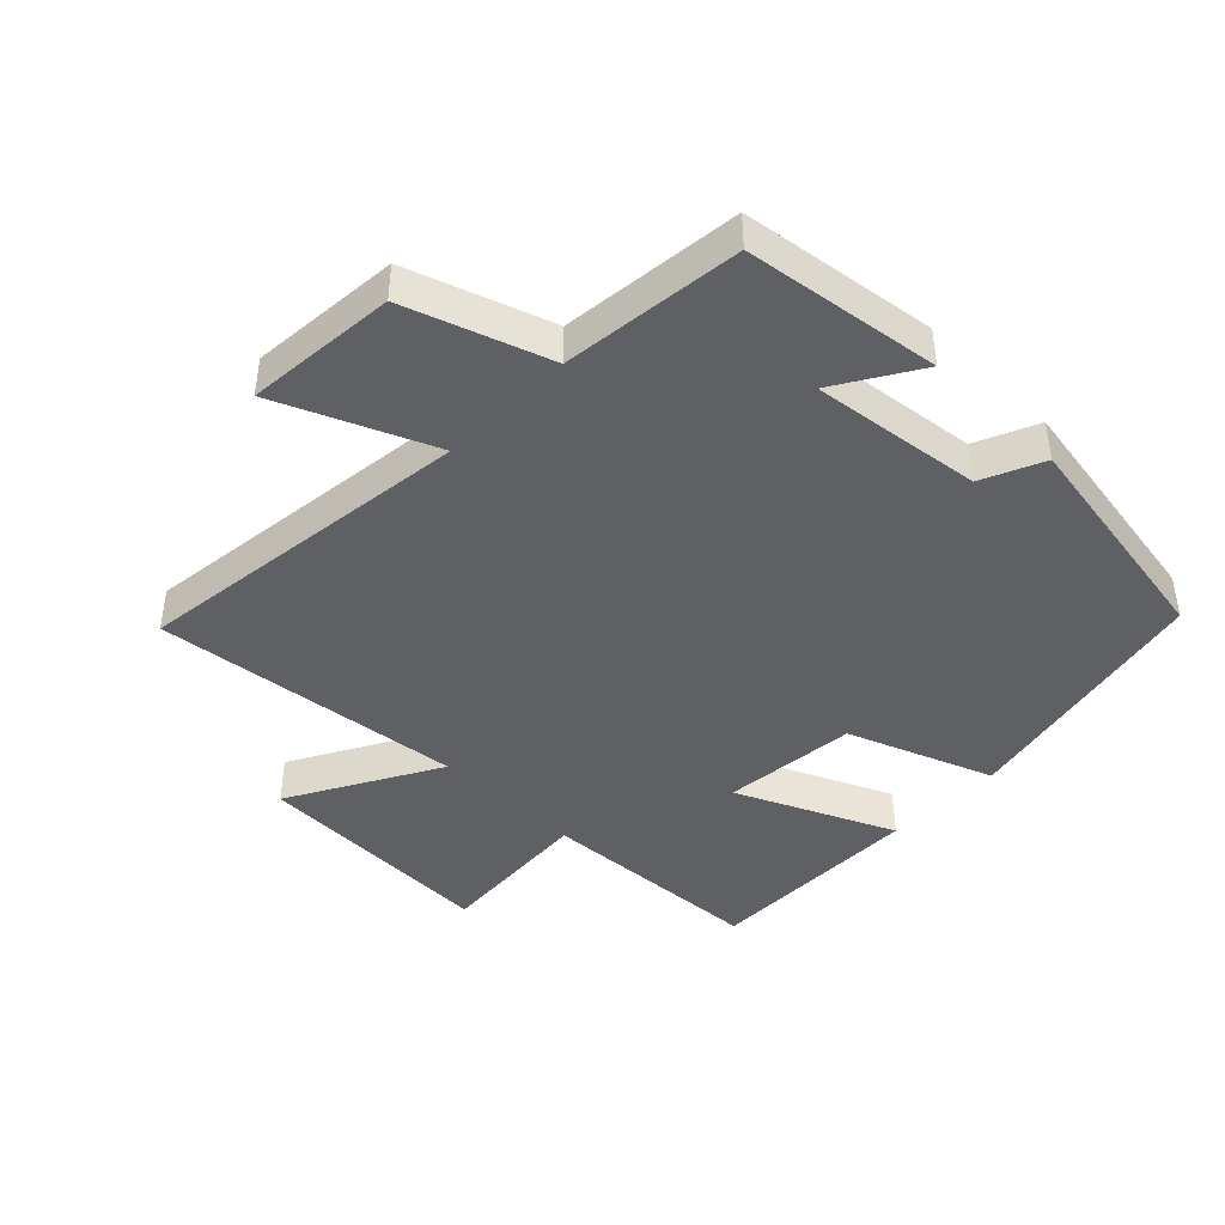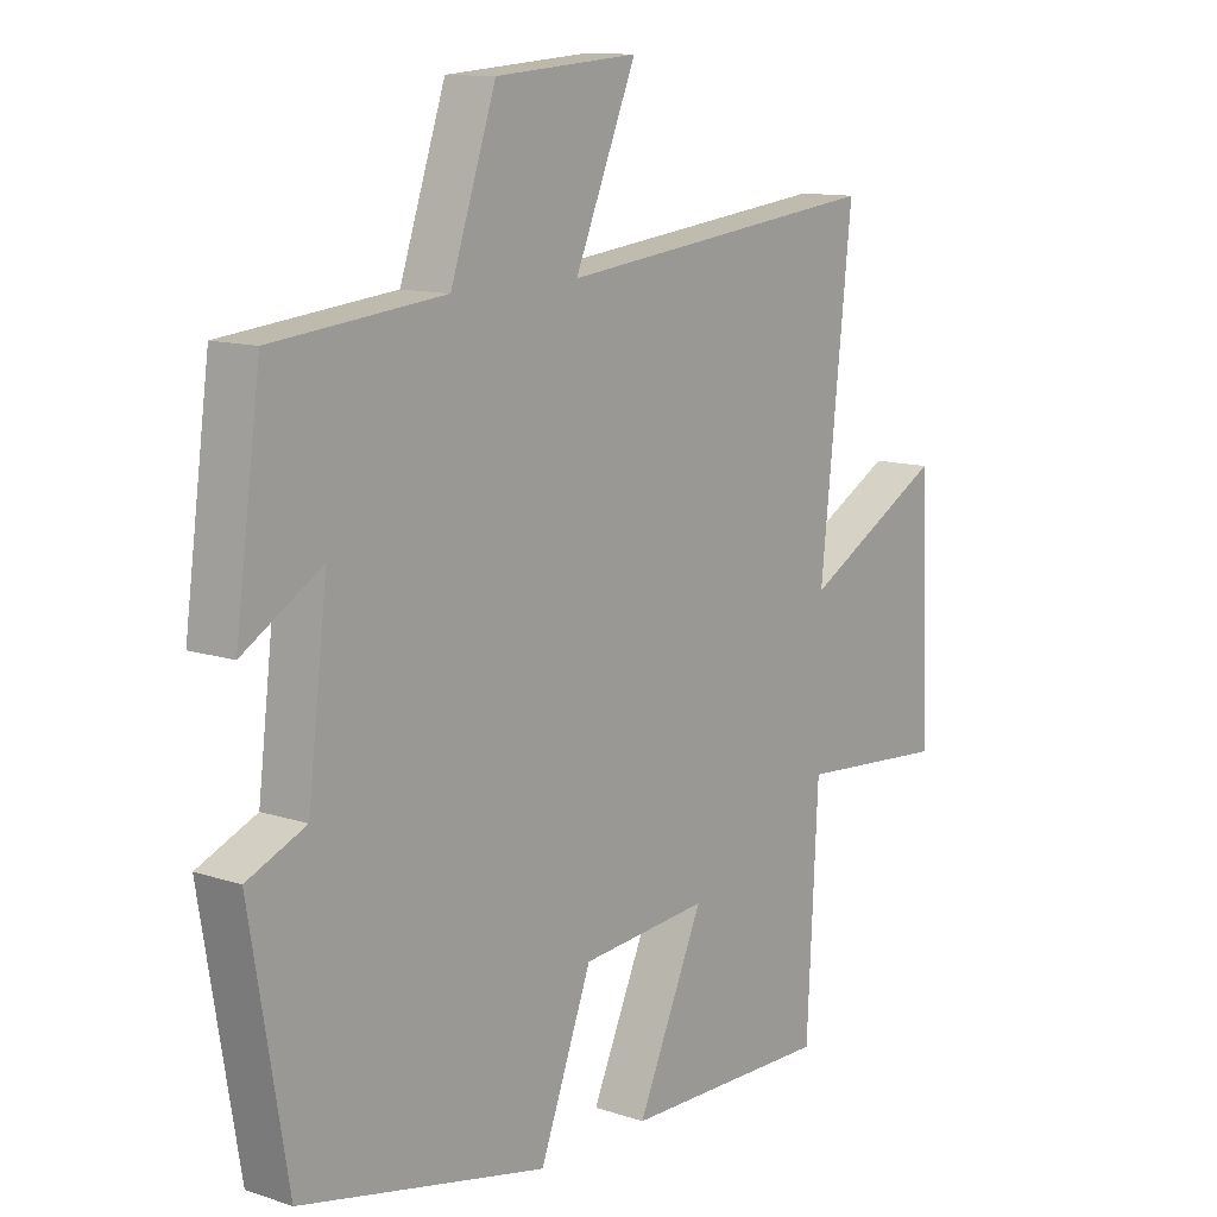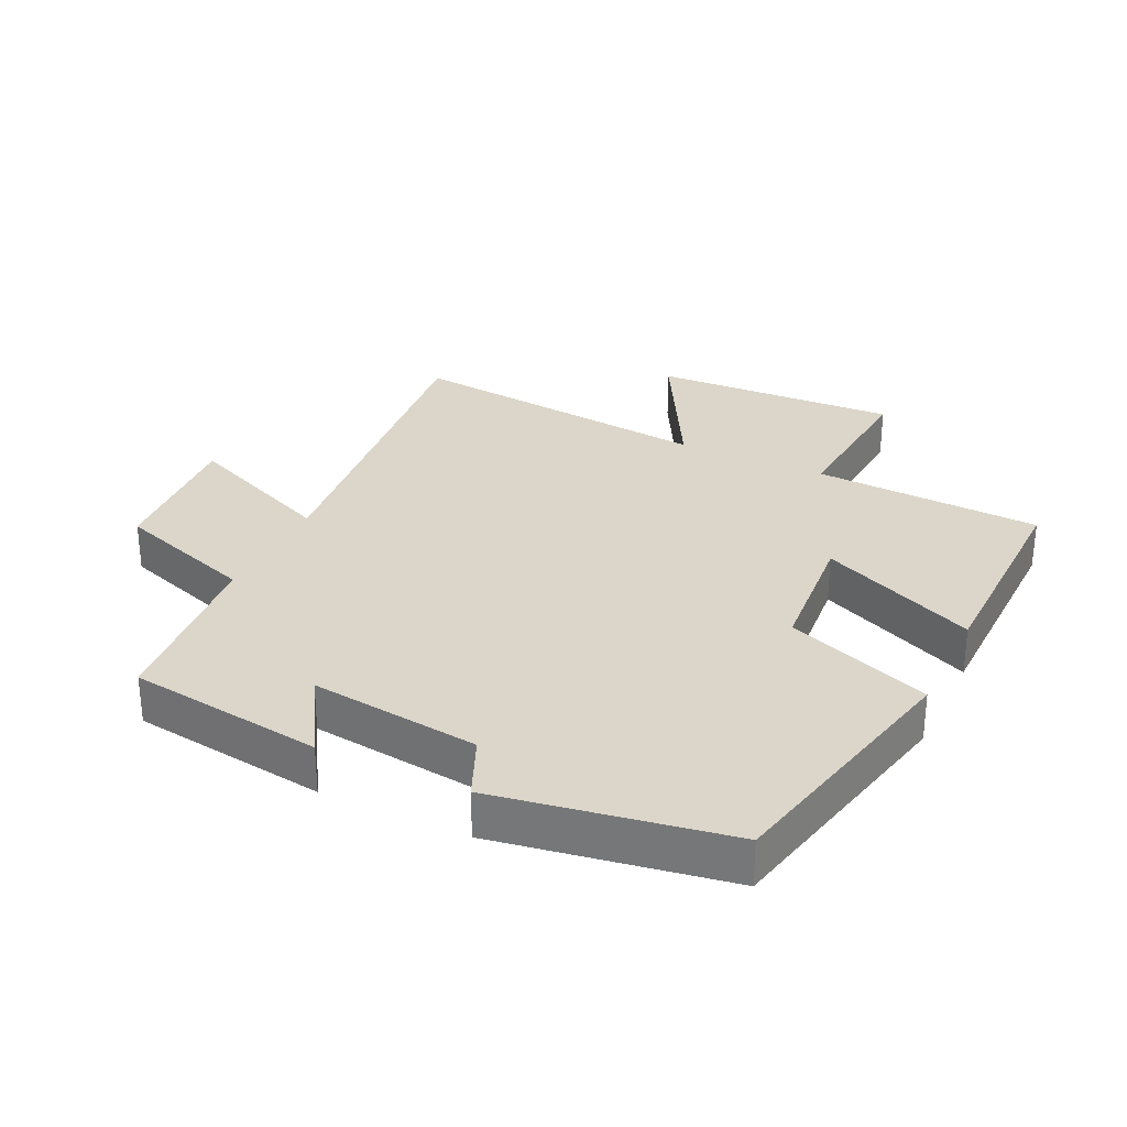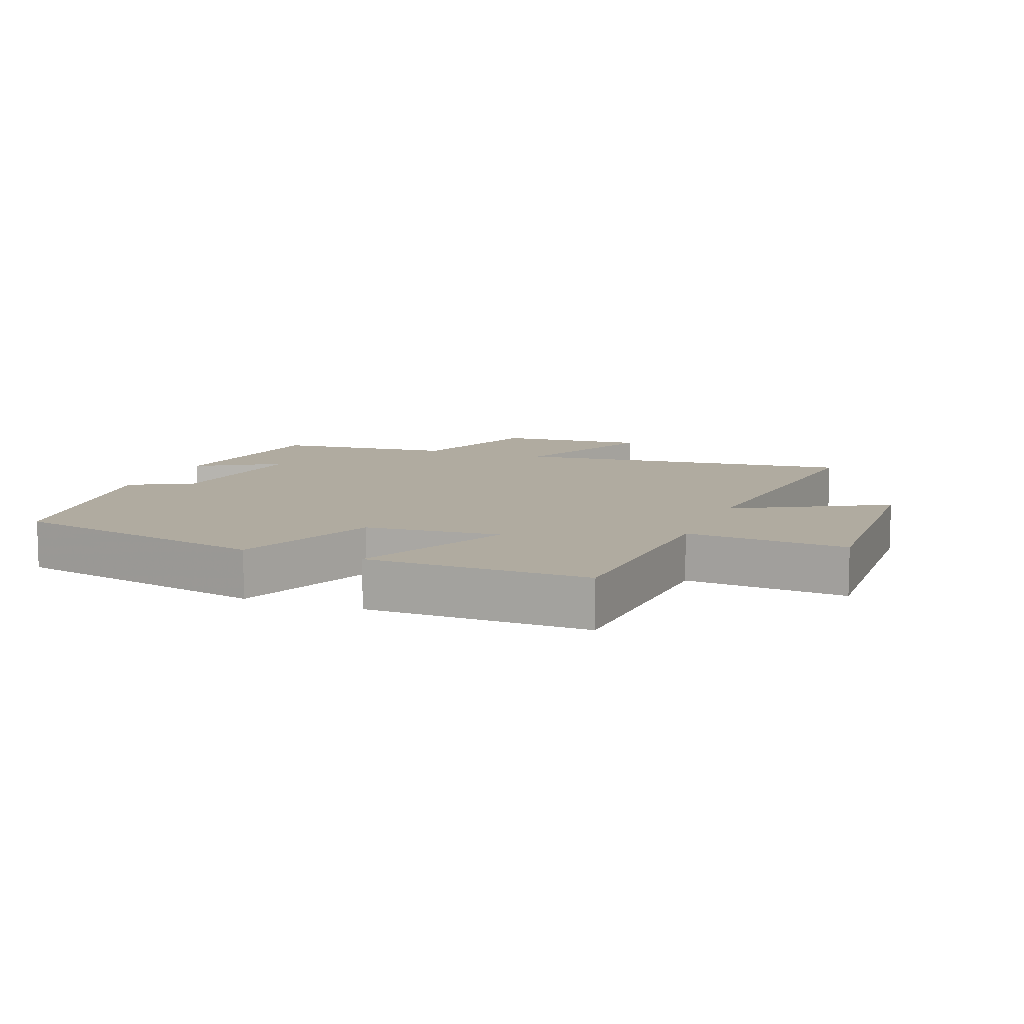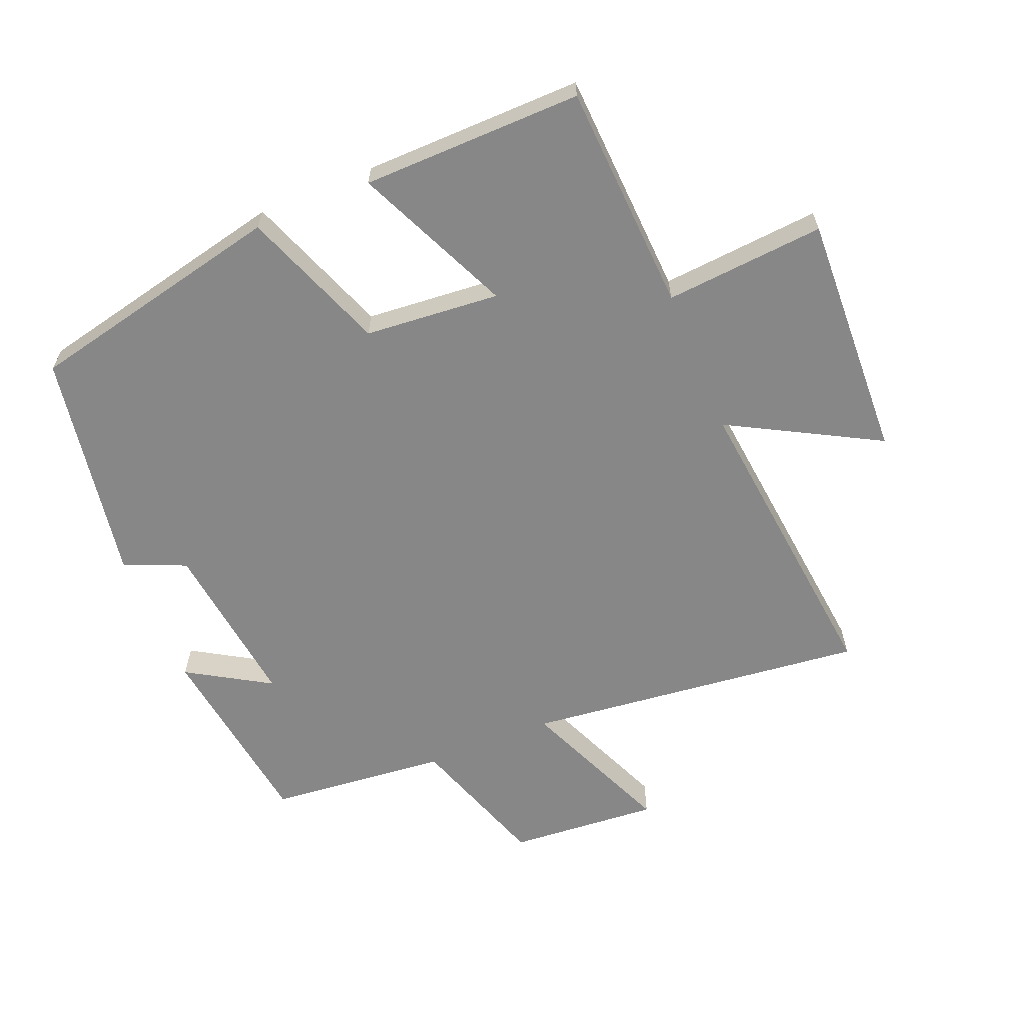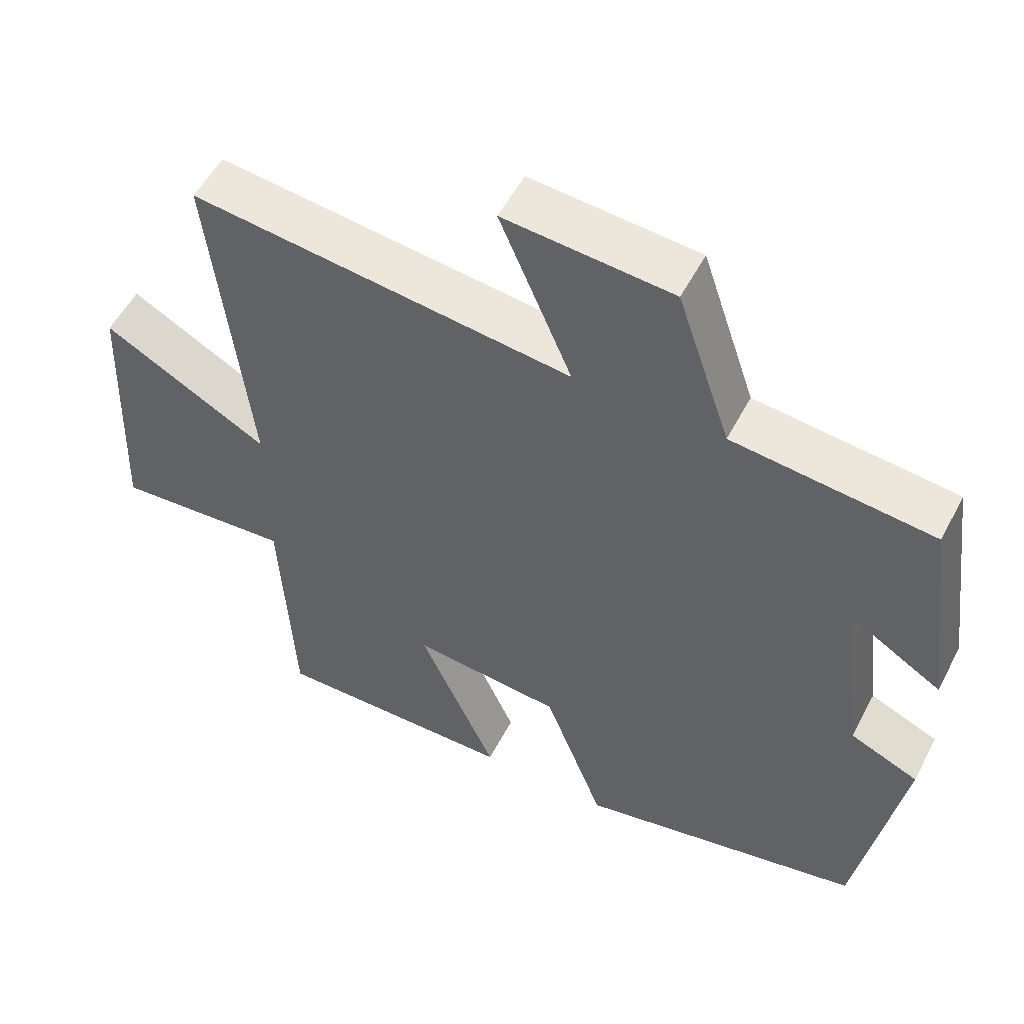
<metadata>
{"format":"obj","ext":"obj","renderer":"f3d","projection":"perspective","resolution":1024,"background":"white","views":[{"elev":-42.6,"azim":45.5,"up":"+Y"},{"elev":11.8,"azim":128.4,"up":"+Z"},{"elev":29.7,"azim":115.6,"up":"+Y"},{"elev":9.8,"azim":-158.7,"up":"+Y"},{"elev":-62.3,"azim":-157.6,"up":"+Y"},{"elev":54.1,"azim":27.3,"up":"+Z"}]}
</metadata>
<code>
v -0.552 0.07 0.56
v -0.024 0.07 0.5
v -0.124 0.07 0.736
v 0.108 0.07 0.718
v 0.182 0.07 0.5
v 0.459 0.07 0.472
v 0.5 0.07 0.171
v 0.373 0.07 0.248
v 0.405 0.07 -0.014
v 0.5 0.07 -0.055
v 0.44 0.07 -0.412
v 0.041 0.07 -0.5
v -0.043 0.07 -0.277
v -0.251 0.07 -0.259
v -0.143 0.07 -0.5
v -0.482 0.07 -0.505
v -0.5 0.07 -0.153
v -0.746 0.07 -0.173
v -0.73 0.07 0.207
v -0.5 0.07 0.081
v -0.552 0 0.56
v -0.024 0 0.5
v -0.124 0 0.736
v 0.108 0 0.718
v 0.182 0 0.5
v 0.459 0 0.472
v 0.5 0 0.171
v 0.373 0 0.248
v 0.405 0 -0.014
v 0.5 0 -0.055
v 0.44 0 -0.412
v 0.041 0 -0.5
v -0.043 0 -0.277
v -0.251 0 -0.259
v -0.143 0 -0.5
v -0.482 0 -0.505
v -0.5 0 -0.153
v -0.746 0 -0.173
v -0.73 0 0.207
v -0.5 0 0.081
f 17 18 19 20
f 16 17 20
f 15 16 20
f 14 15 20
f 20 1 2
f 14 20 2
f 13 14 2
f 11 12 13
f 10 11 13
f 9 10 13
f 8 9 13 2
f 7 8 2
f 6 7 2
f 5 6 2
f 2 3 4 5
f 40 39 38 37
f 40 37 36
f 40 36 35
f 40 35 34
f 22 21 40
f 22 40 34
f 22 34 33
f 33 32 31
f 33 31 30
f 33 30 29
f 22 33 29 28
f 22 28 27
f 22 27 26
f 22 26 25
f 25 24 23 22
f 1 21 22 2
f 2 22 23 3
f 3 23 24 4
f 4 24 25 5
f 5 25 26 6
f 6 26 27 7
f 7 27 28 8
f 8 28 29 9
f 9 29 30 10
f 10 30 31 11
f 11 31 32 12
f 12 32 33 13
f 13 33 34 14
f 14 34 35 15
f 15 35 36 16
f 16 36 37 17
f 17 37 38 18
f 18 38 39 19
f 19 39 40 20
f 20 40 21 1

</code>
